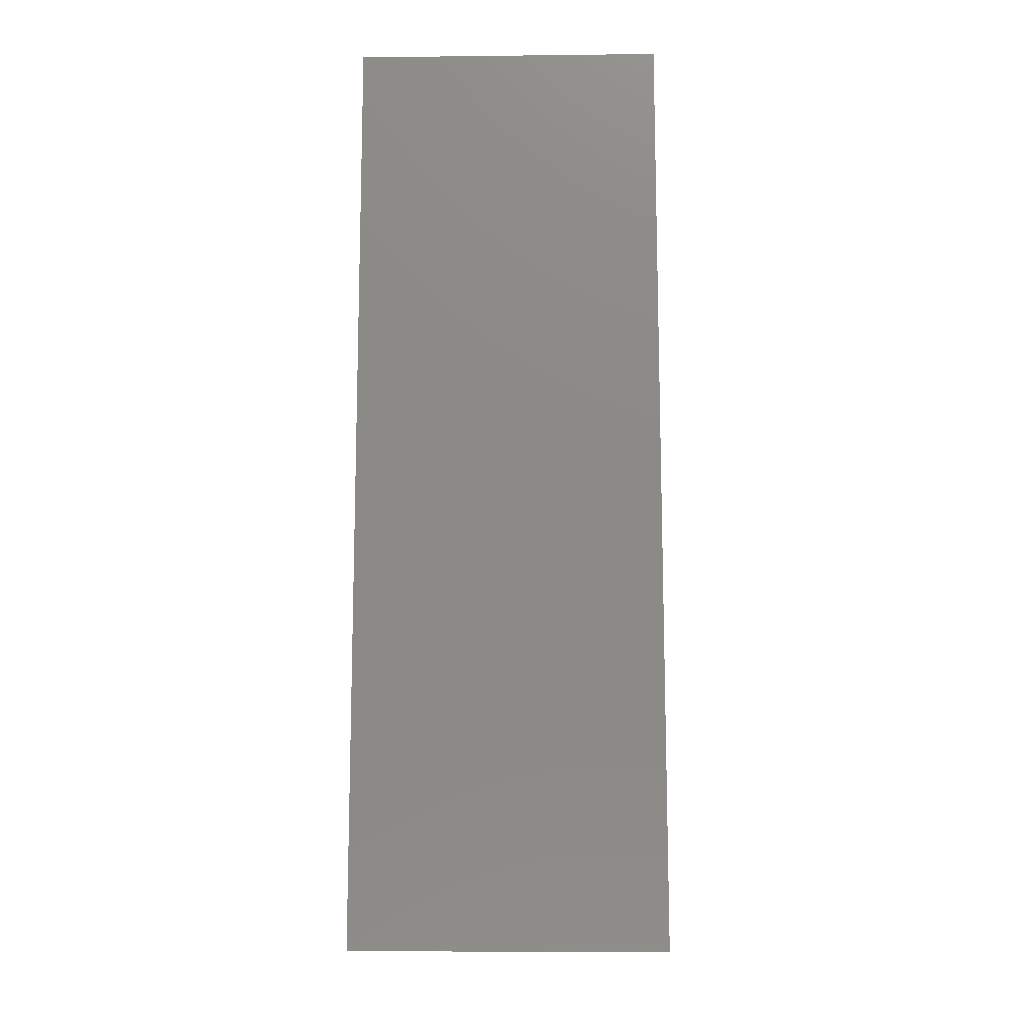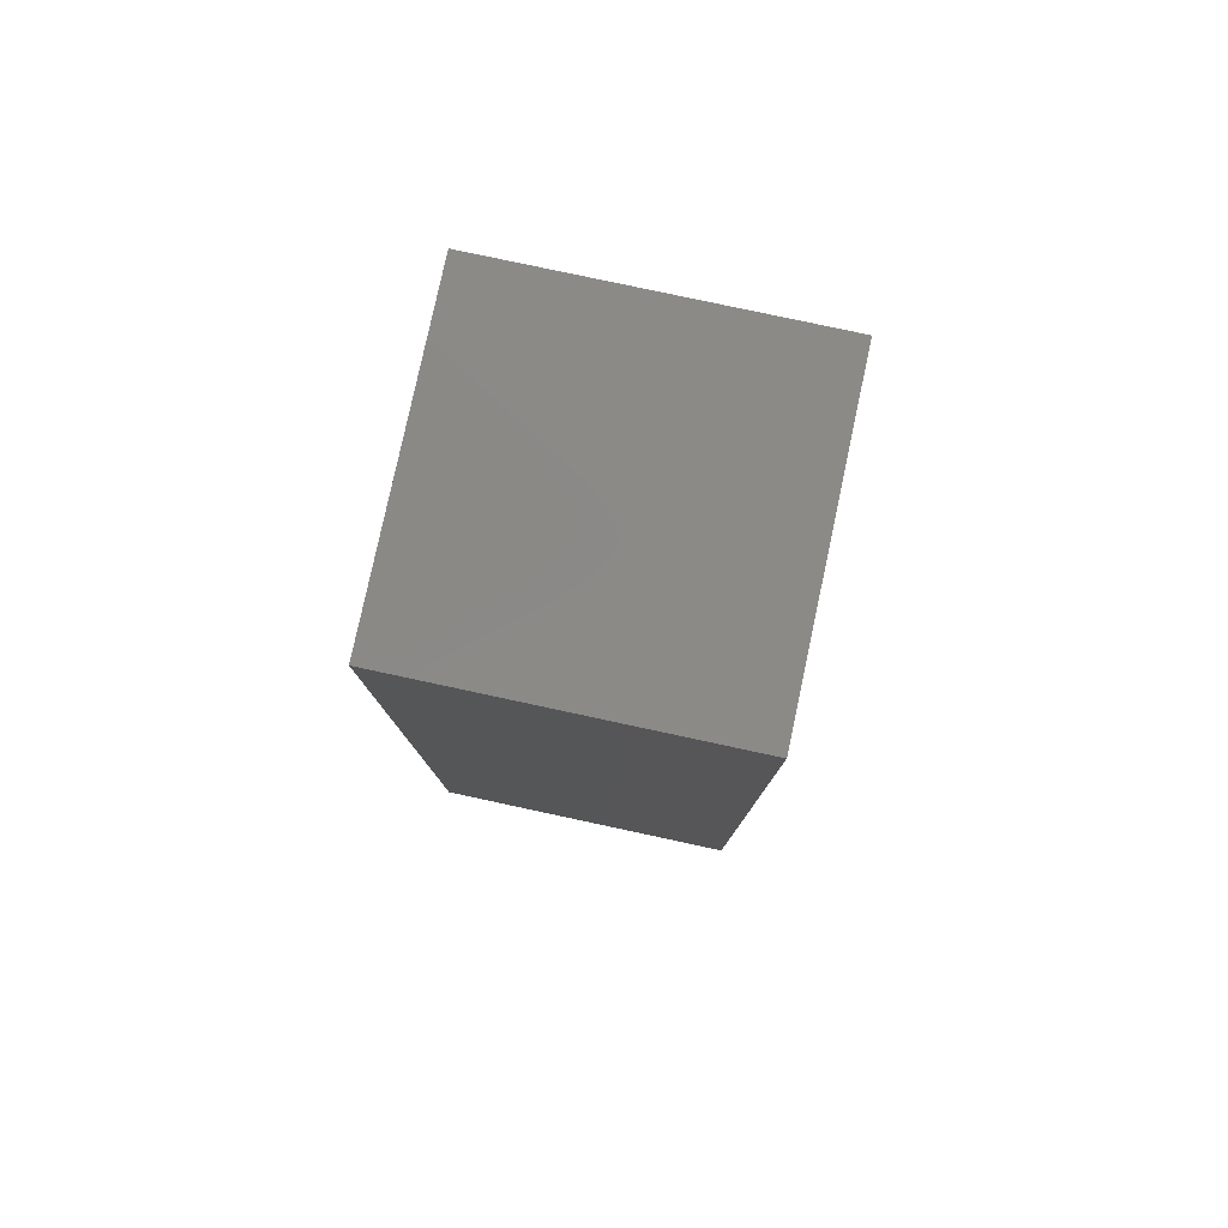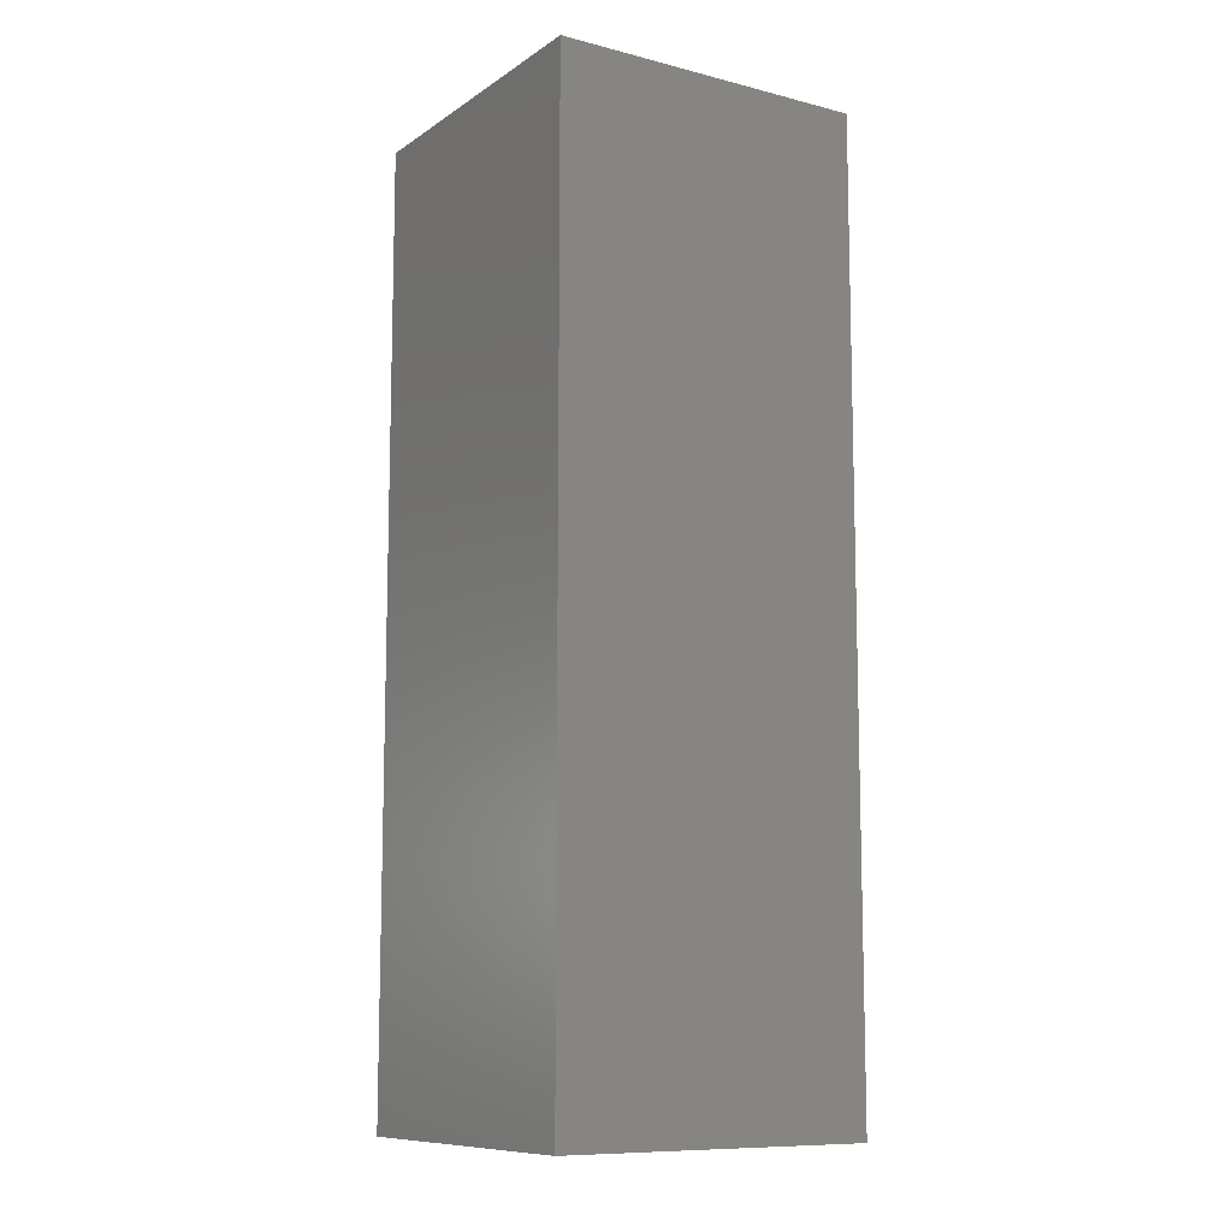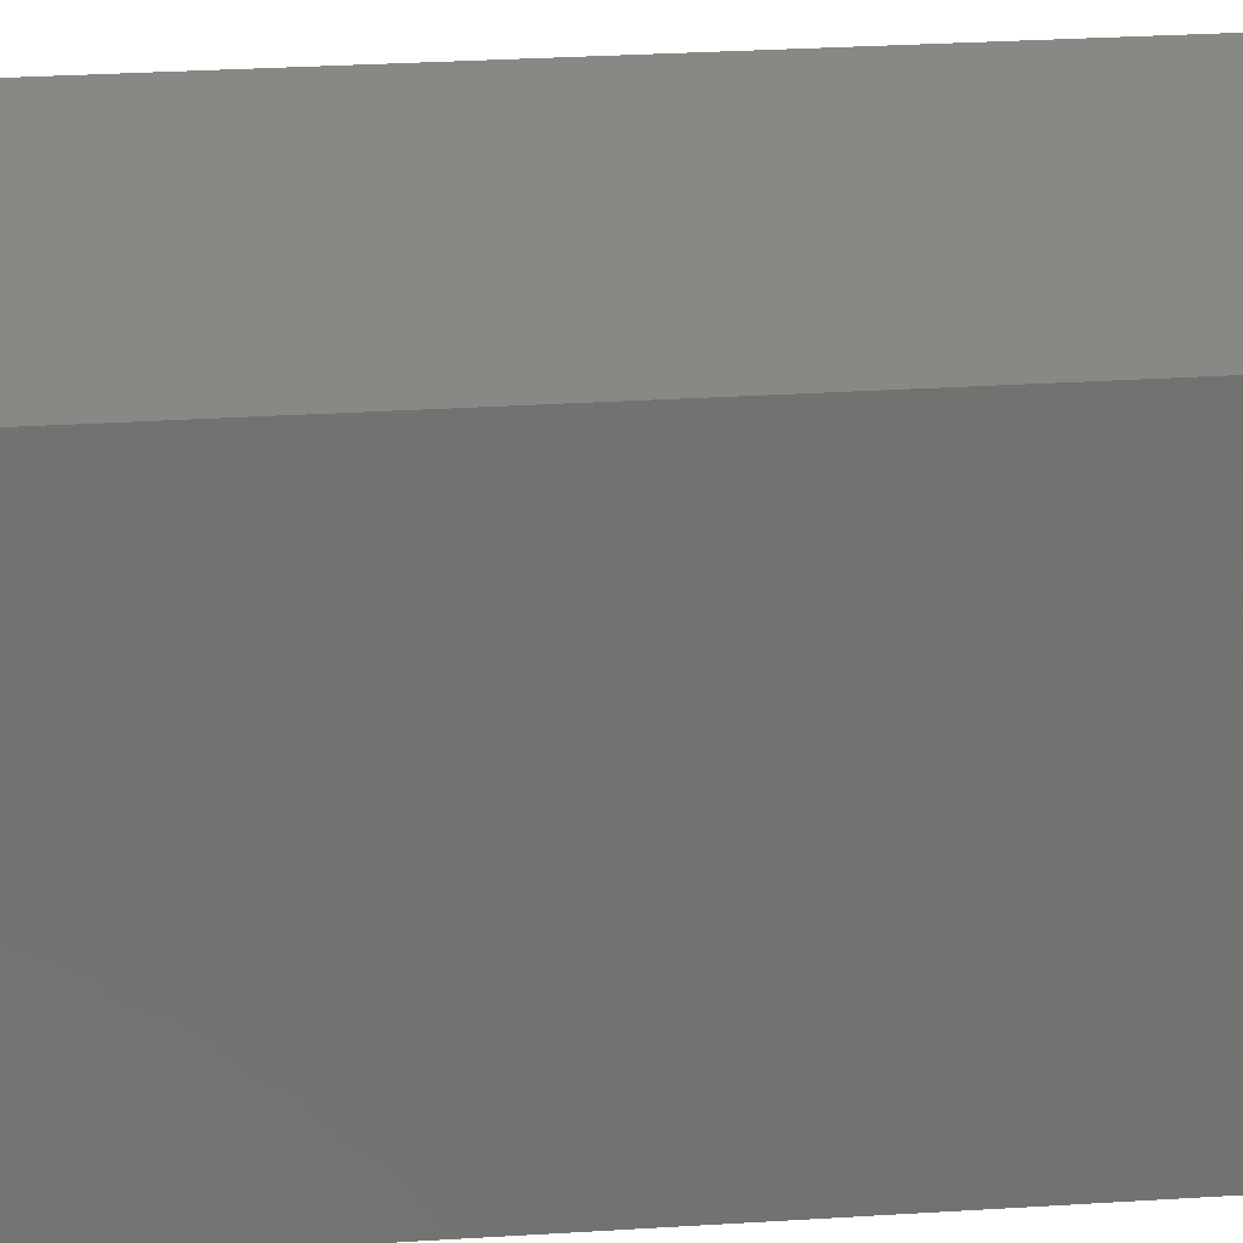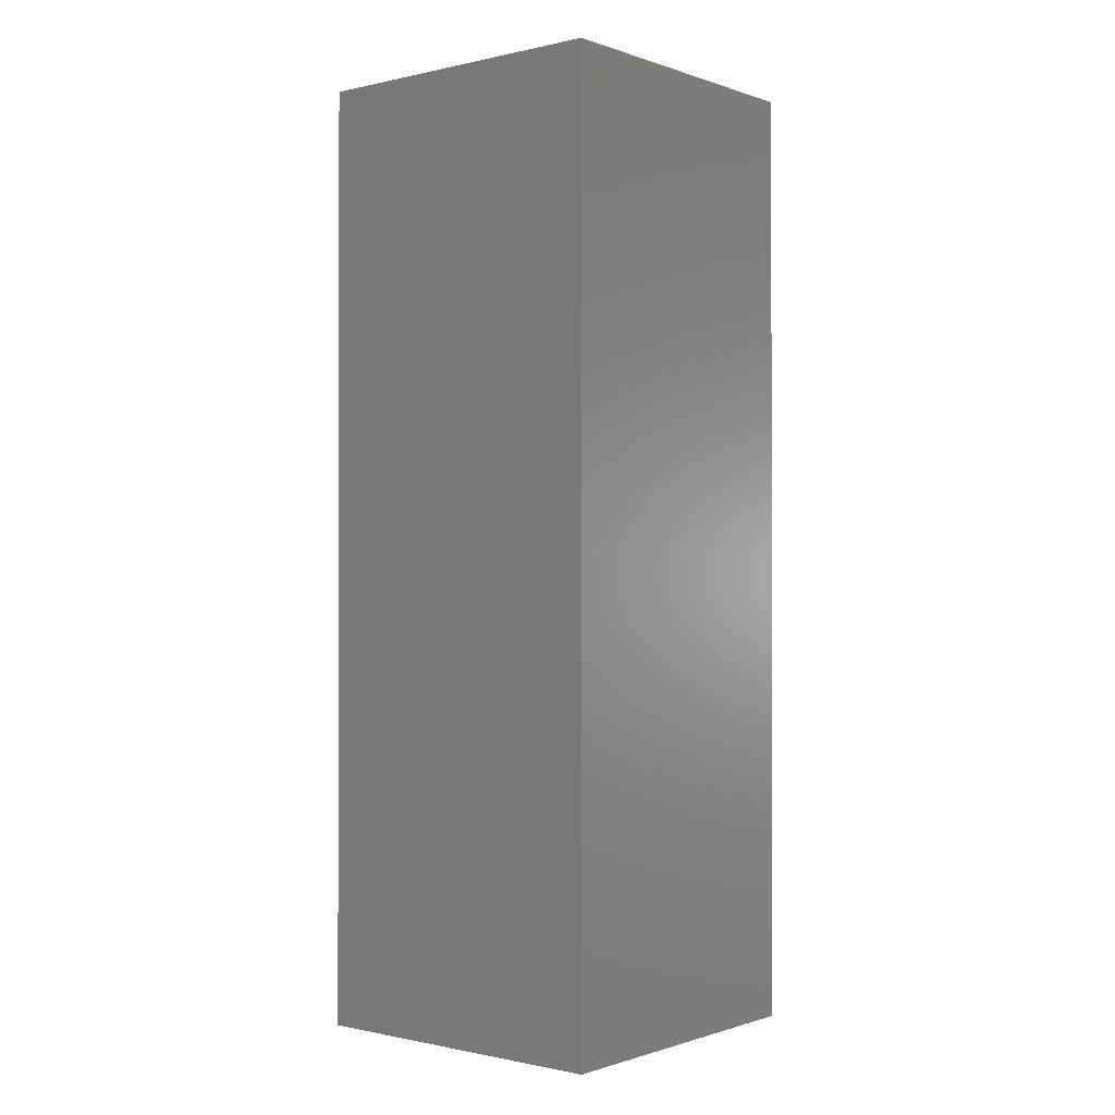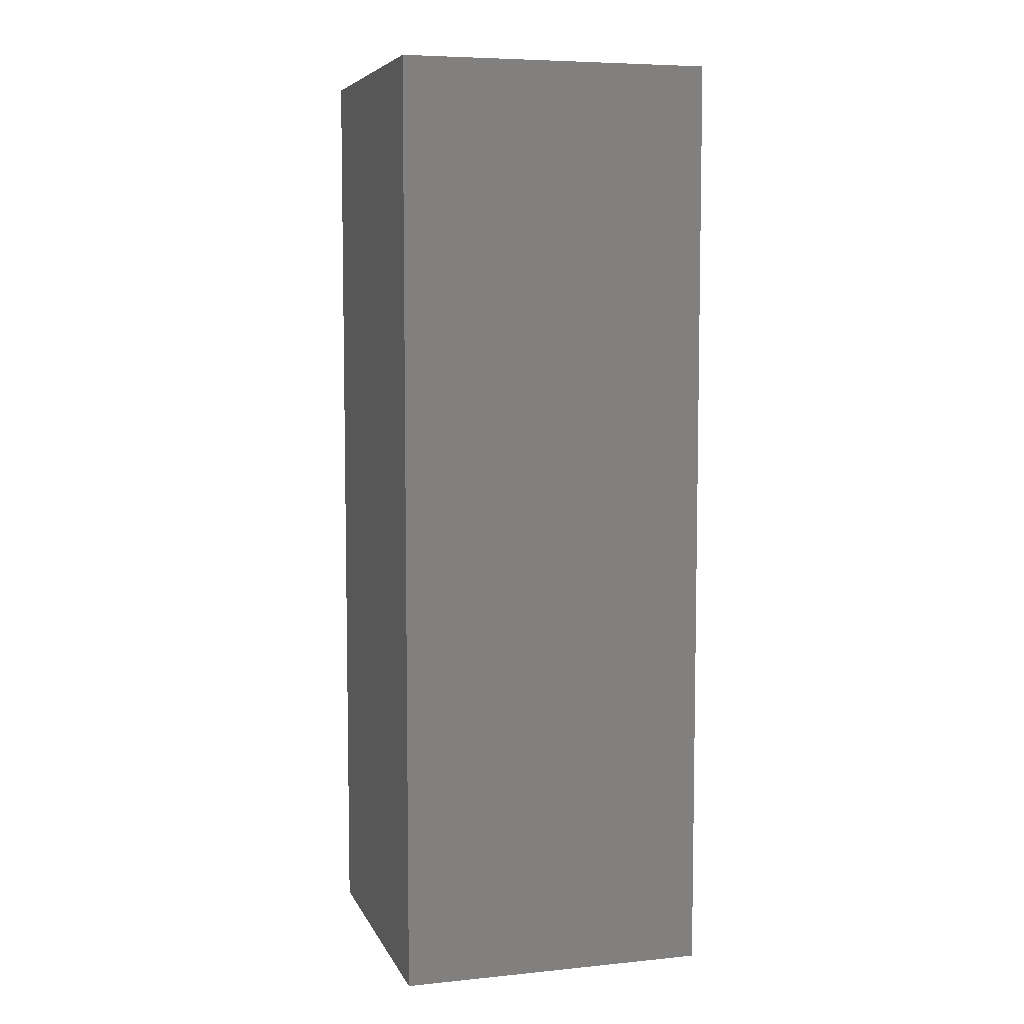
<metadata>
{"format":"stl","ext":"stl","renderer":"f3d","projection":"perspective","resolution":1024,"background":"white","views":[{"elev":-12.3,"azim":91.5,"up":"+Z"},{"elev":79.9,"azim":12.1,"up":"+Z"},{"elev":-10.2,"azim":-122.5,"up":"+Z"},{"elev":26.3,"azim":84.1,"up":"+Y"},{"elev":-0.7,"azim":-50.6,"up":"+Z"},{"elev":6.6,"azim":-106.3,"up":"+Z"}]}
</metadata>
<code>
# stl→obj: 38 verts, 72 faces
v 5 0 15
v 5 5 0
v 5 5 15
v 5 0 0
v 0 5 15
v 0 0 15
v 4.5 2.5 0
v 4.327 1.687 0
v 3.838 1.014 0
v 3.118 0.5979 0
v 2.291 0.511 0
v 0.5437 2.084 0
v 0 0 0
v 0.5437 2.916 0
v 0.882 1.324 0
v 1.5 0.7679 0
v 4.327 3.313 0
v 3.838 3.986 0
v 3.118 4.402 0
v 2.291 4.489 0
v 0 5 0
v 1.5 4.232 0
v 0.882 3.676 0
v 0.5437 2.084 2.99
v 0.5437 2.916 2.99
v 3.838 3.986 2.99
v 4.327 3.313 2.99
v 4.5 2.5 2.99
v 3.118 4.402 2.99
v 2.291 4.489 2.99
v 3.118 0.5979 2.99
v 3.838 1.014 2.99
v 1.5 4.232 2.99
v 0.882 3.676 2.99
v 4.327 1.687 2.99
v 2.291 0.511 2.99
v 1.5 0.7679 2.99
v 0.882 1.324 2.99
f 1 2 3
f 2 1 4
f 5 1 3
f 1 5 6
f 4 7 2
f 4 8 7
f 4 9 8
f 4 10 9
f 4 11 10
f 12 13 14
f 15 13 12
f 16 13 15
f 11 13 16
f 13 11 4
f 17 2 7
f 18 2 17
f 19 2 18
f 20 2 19
f 20 21 2
f 22 21 20
f 23 21 22
f 14 21 23
f 21 14 13
f 13 5 21
f 5 13 6
f 2 5 3
f 5 2 21
f 13 1 6
f 1 13 4
f 24 14 25
f 14 24 12
f 17 26 18
f 26 17 27
f 7 27 17
f 27 7 28
f 19 26 29
f 26 19 18
f 20 29 30
f 29 20 19
f 9 31 32
f 31 9 10
f 23 33 34
f 33 23 22
f 25 23 34
f 23 25 14
f 9 35 8
f 35 9 32
f 8 28 7
f 28 8 35
f 22 30 33
f 30 22 20
f 10 36 31
f 36 10 11
f 35 27 28
f 32 27 35
f 32 26 27
f 31 26 32
f 31 29 26
f 36 29 31
f 36 30 29
f 37 30 36
f 37 33 30
f 38 33 37
f 38 34 33
f 24 34 38
f 34 24 25
f 16 38 37
f 38 16 15
f 38 12 24
f 12 38 15
f 11 37 36
f 37 11 16

</code>
